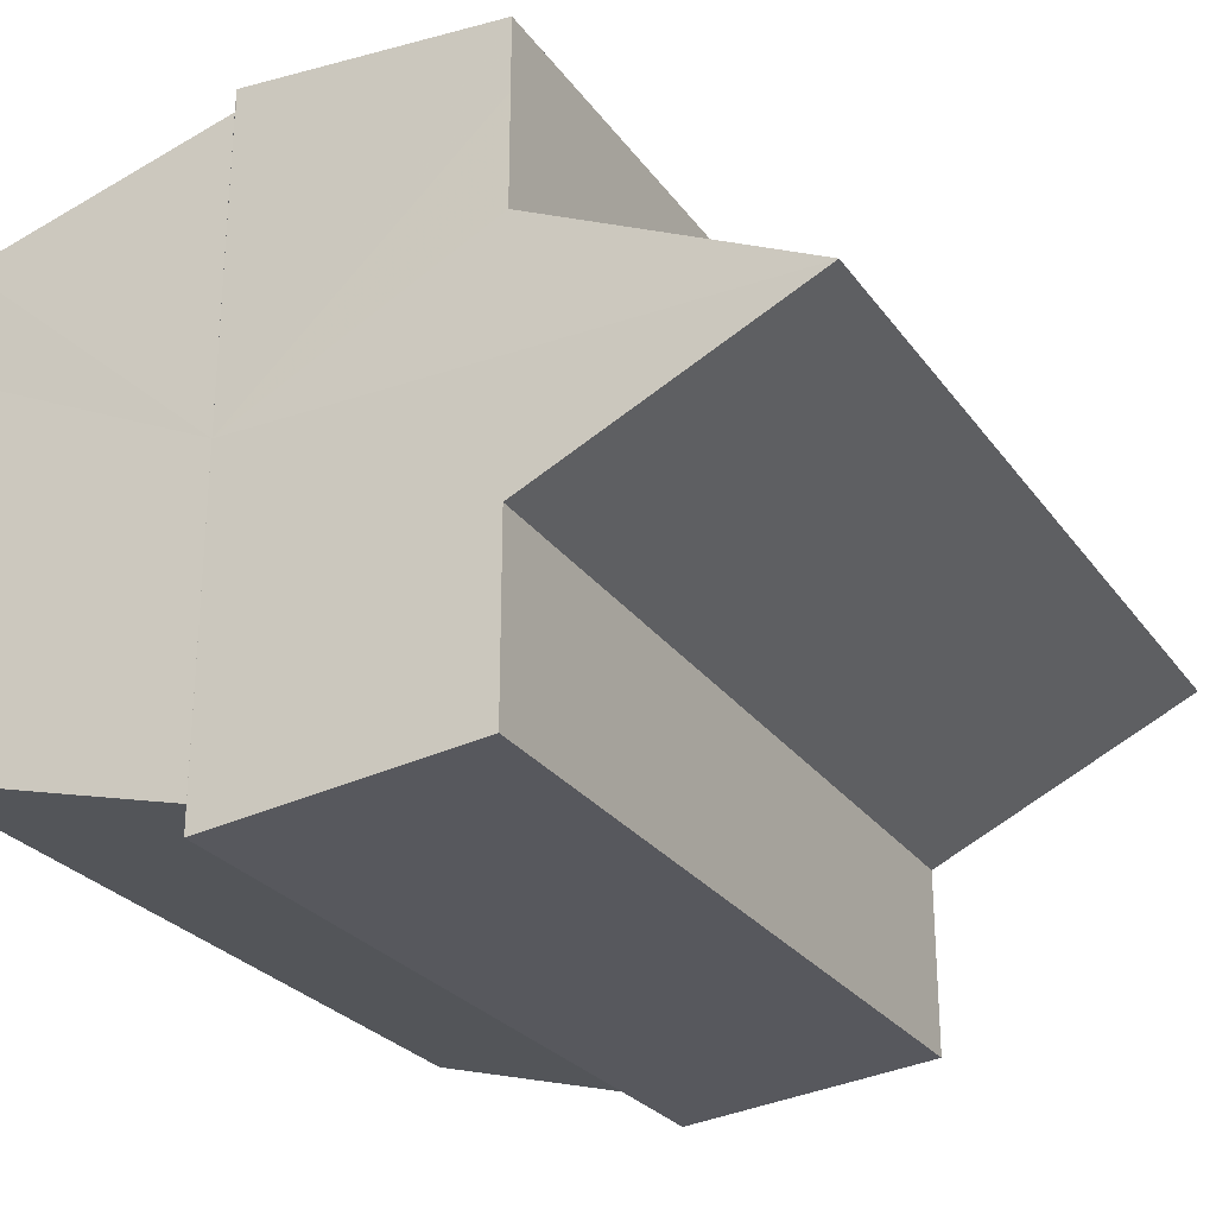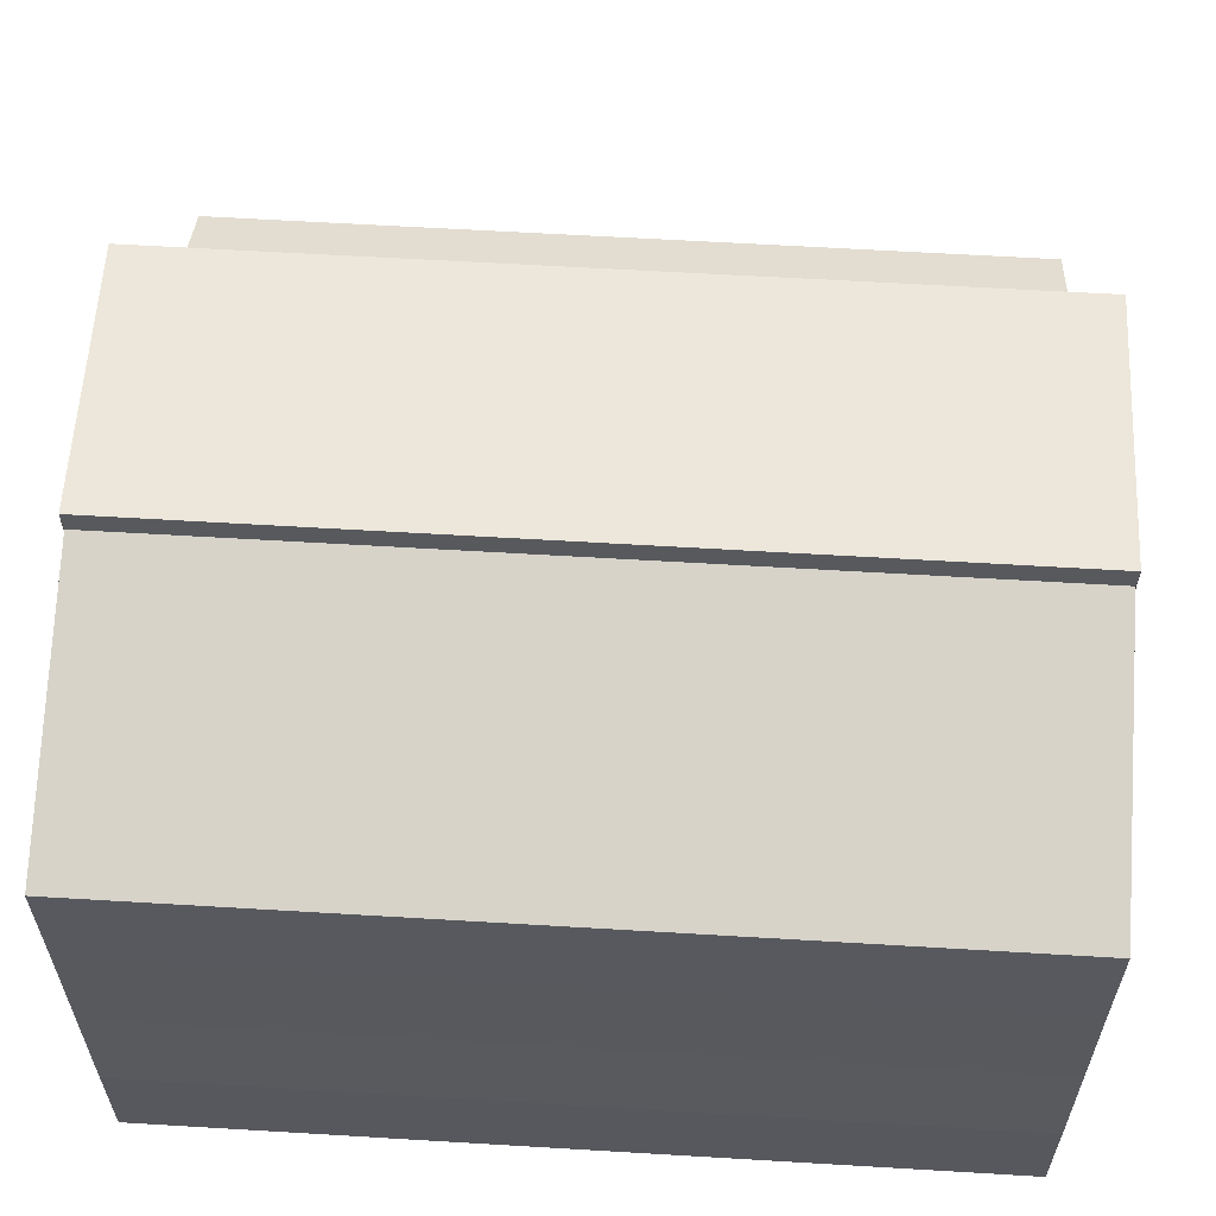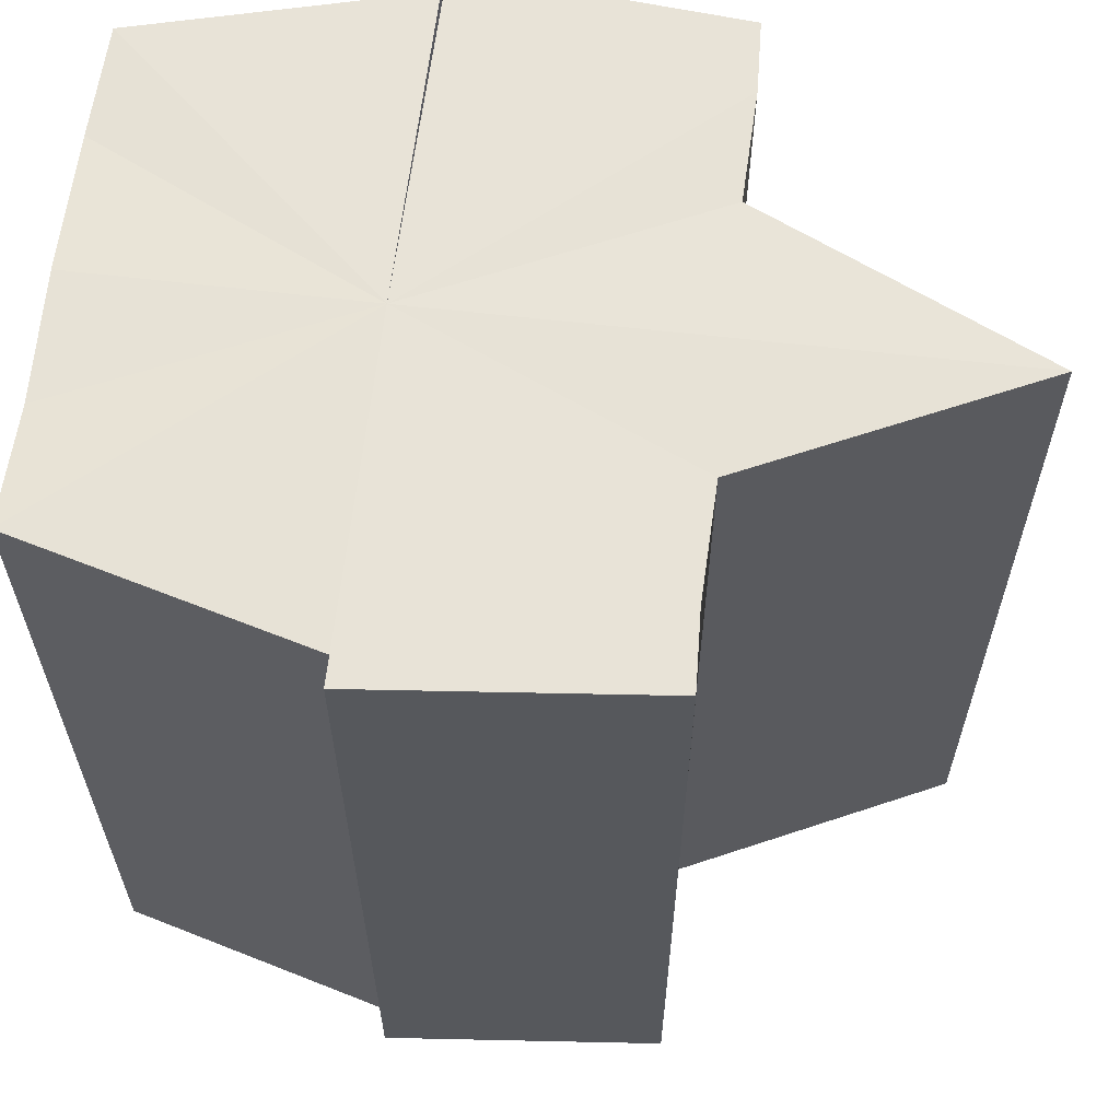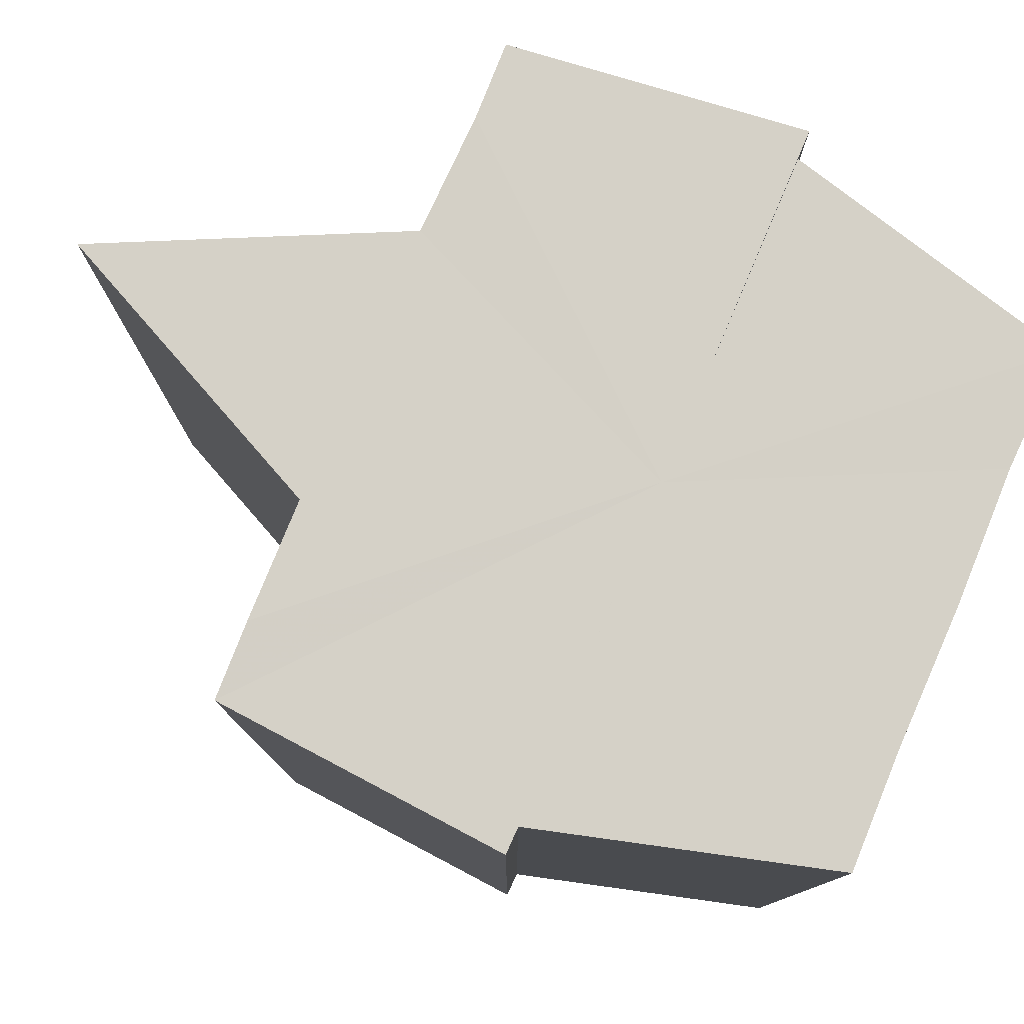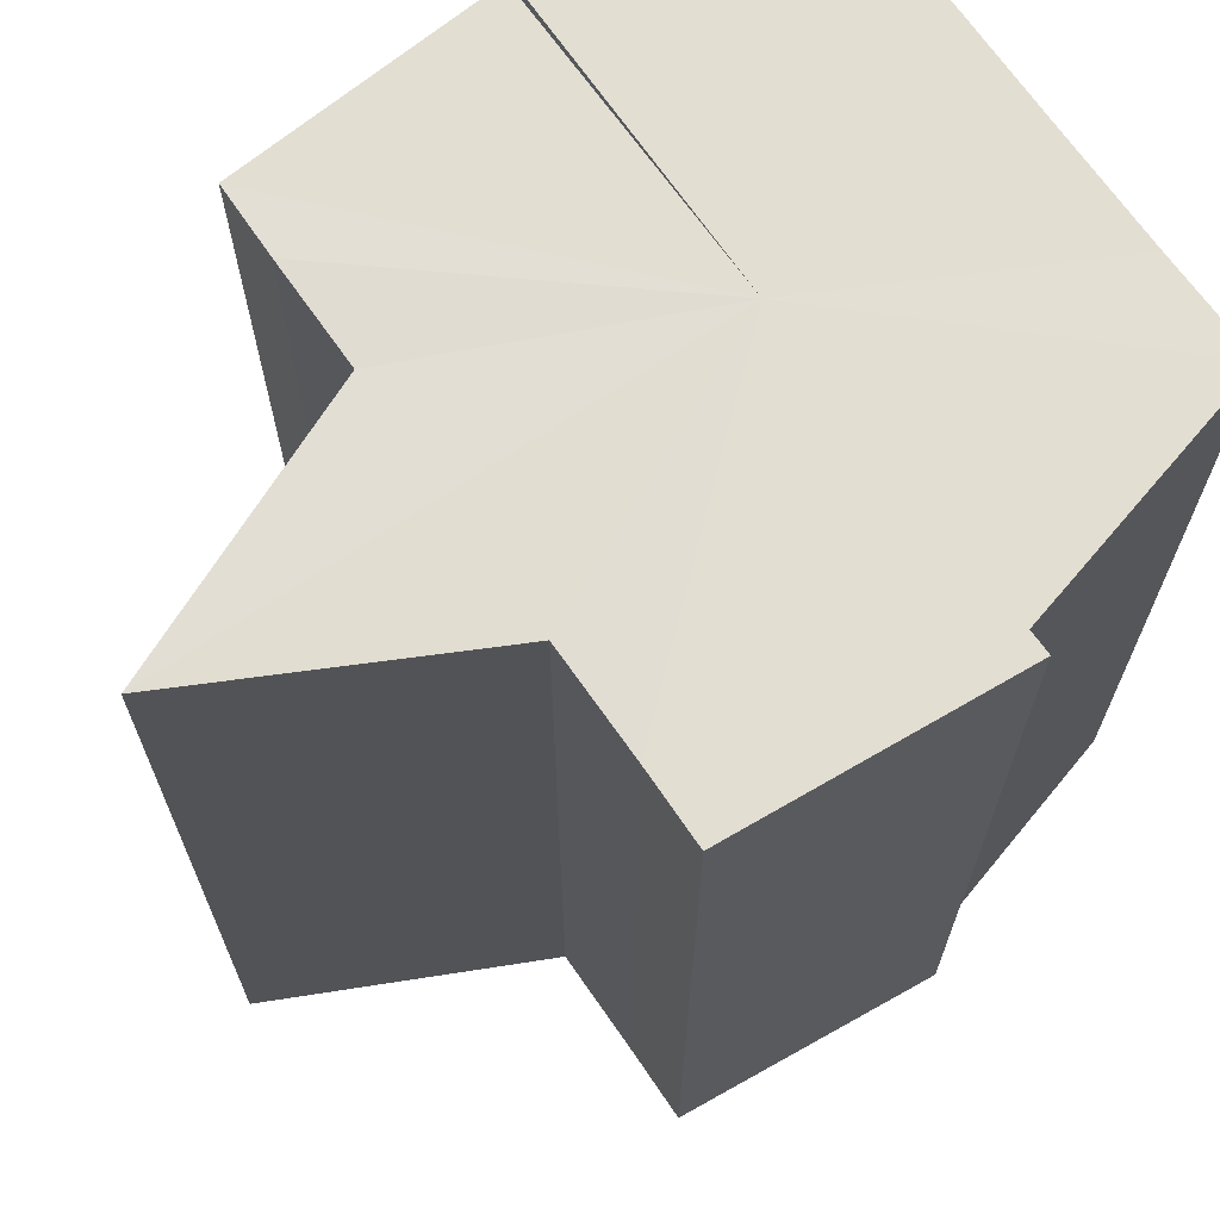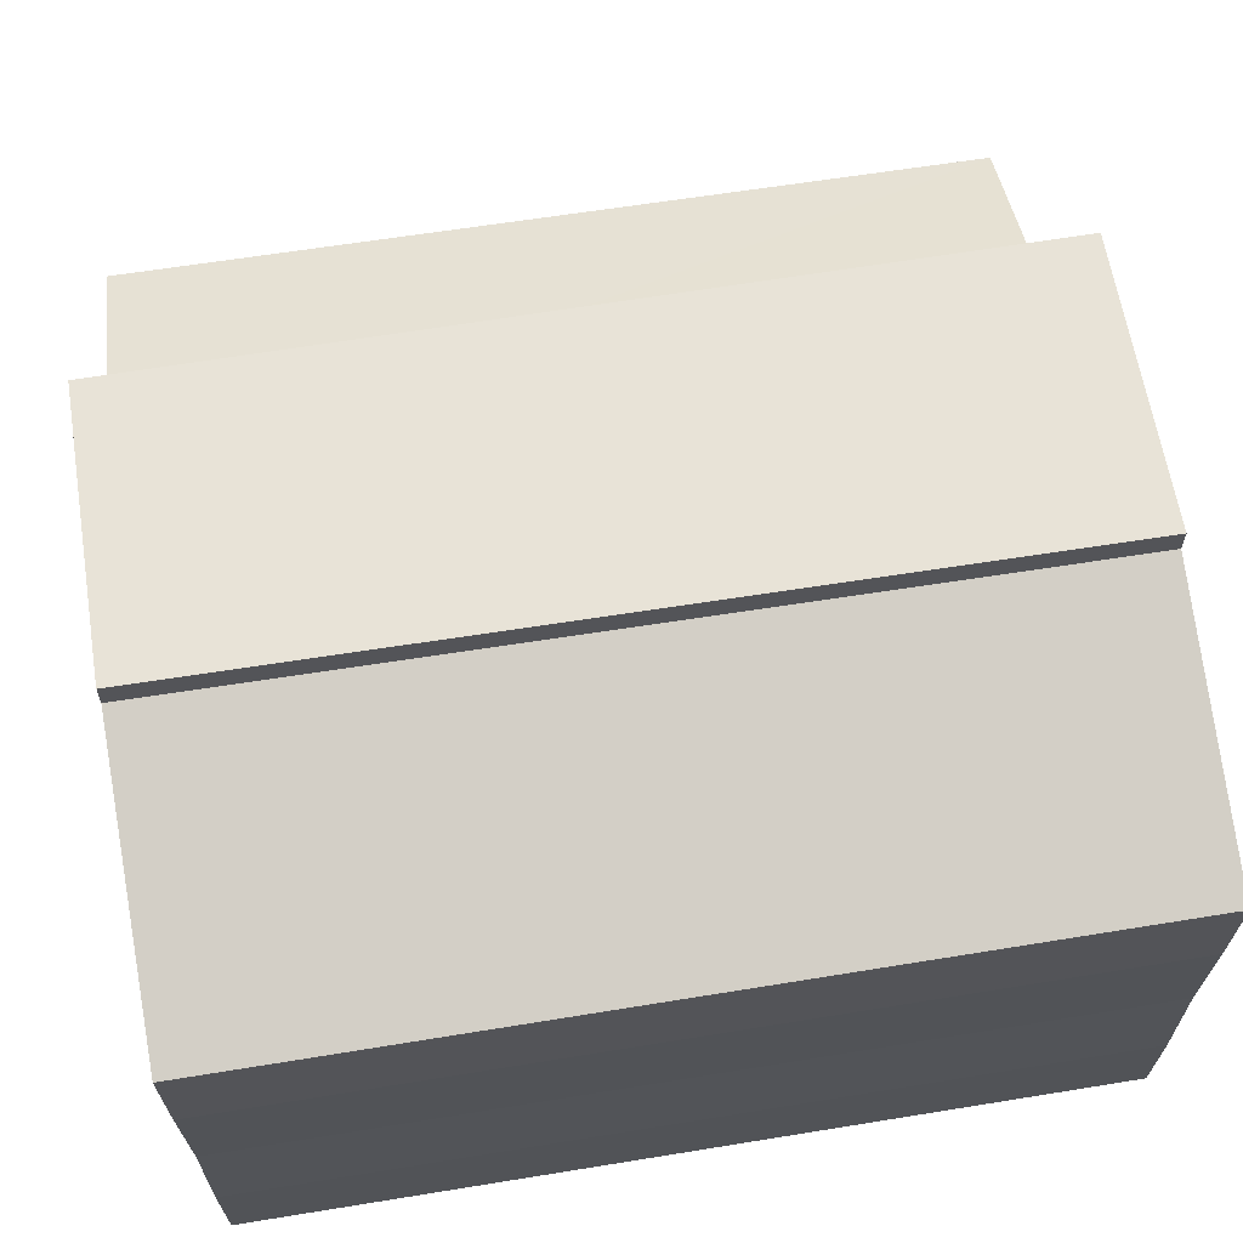
<metadata>
{"format":"obj","ext":"obj","renderer":"f3d","projection":"perspective","resolution":1024,"background":"white","views":[{"elev":-26.9,"azim":-151.9,"up":"+Z"},{"elev":60.2,"azim":93.4,"up":"+Z"},{"elev":62.2,"azim":-173.4,"up":"+Y"},{"elev":79.2,"azim":22.9,"up":"+Y"},{"elev":67.8,"azim":-34.6,"up":"+Y"},{"elev":66.6,"azim":81.0,"up":"+Z"}]}
</metadata>
<code>
o 2380
v 2211 1870 11.16
v 2211 1870 11.16
v 2211 1870 11.16
v 2211 1870 11.16
v 2211 1870 11.16
v 2211 1870 11.15
v 2211 1870 11.16
v 2211 1870 11.17
v 2211 1870 11.17
v 2211 1870 11.17
v 2211 1870 11.17
v 2211 1870 11.18
v 2211 1870 11.18
v 2211 1870 11.18
v 2211 1870 11.18
v 2211 1870 11.18
v 2211 1870 11.18
v 2211 1870 11.16
v 2211 1870 11.16
v 2211 1870 11.16
v 2211 1870 11.16
v 2211 1870 11.16
v 2211 1870 11.17
v 2211 1870 11.16
v 2211 1870 11.17
v 2211 1870 11.17
v 2211 1870 11.18
v 2211 1870 11.17
v 2211 1870 11.15
v 2211 1870 11.15
v 2211 1870 11.15
v 2211 1870 11.15
v 2211 1870 11.15
v 2211 1870 11.15
v 2211 1870 11.16
v 2211 1870 11.15
v 2211 1870 11.16
v 2211 1870 11.16
v 2211 1870 11.16
v 2211 1870 11.17
v 2211 1870 11.17
v 2211 1870 11.18
v 2211 1870 11.18
v 2211 1870 11.16
v 2211 1870 11.15
v 2211 1870 11.16
v 2211 1870 11.16
v 2211 1870 11.17
v 2211 1870 11.17
v 2211 1870 11.18
v 2211 1870 11.15
v 2211 1870 11.15
v 2211 1870 11.15
v 2211 1870 11.15
v 2211 1870 11.15
v 2211 1870 11.16
v 2211 1870 11.16
v 2211 1870 11.16
v 2211 1870 11.16
v 2211 1870 11.16
v 2211 1870 11.16
v 2211 1870 11.17
v 2211 1870 11.16
v 2211 1870 11.16
v 2211 1870 11.17
v 2211 1870 11.15
v 2211 1870 11.16
v 2211 1870 11.15
v 2211 1870 11.16
v 2211 1870 11.16
v 2211 1870 11.16
v 2211 1870 11.16
v 2211 1870 11.16
v 2211 1870 11.18
v 2211 1870 11.17
v 2211 1870 11.18
v 2211 1870 11.18
v 2211 1870 11.17
v 2211 1870 11.17
v 2211 1870 11.18
v 2211 1870 11.18
v 2211 1870 11.18
v 2211 1870 11.18
v 2211 1870 11.16
v 2211 1870 11.17
v 2211 1870 11.16
v 2211 1870 11.17
v 2211 1870 11.17
v 2211 1870 11.17
v 2211 1870 11.18
v 2211 1870 11.17
v 2211 1870 11.15
v 2211 1870 11.16
v 2211 1870 11.16
v 2211 1870 11.16
v 2211 1870 11.17
v 2211 1870 11.17
v 2211 1870 11.18
f 1 2 3
f 2 4 5
f 4 6 7
f 8 1 9
f 10 8 11
f 12 10 13
f 14 15 13
f 16 15 17
f 18 19 20
f 20 21 22
f 23 24 18
f 25 26 23
f 27 28 25
f 22 29 30
f 29 31 32
f 32 33 34
f 35 34 36
f 35 36 37
f 35 37 38
f 35 38 39
f 35 39 40
f 35 40 41
f 35 41 42
f 35 42 43
f 35 44 45
f 35 46 44
f 35 47 46
f 35 48 47
f 35 49 48
f 35 50 49
f 51 52 53
f 53 54 55
f 56 54 33
f 56 57 54
f 56 58 57
f 56 59 58
f 60 59 61
f 56 62 59
f 63 64 60
f 56 65 62
f 66 67 63
f 68 69 66
f 69 70 71
f 70 72 73
f 56 74 65
f 75 74 76
f 56 77 74
f 78 79 75
f 80 77 81
f 82 83 80
f 84 85 78
f 86 87 84
f 87 88 89
f 88 90 91
f 56 92 93
f 56 93 94
f 56 94 95
f 56 95 96
f 56 96 97
f 56 97 98

</code>
